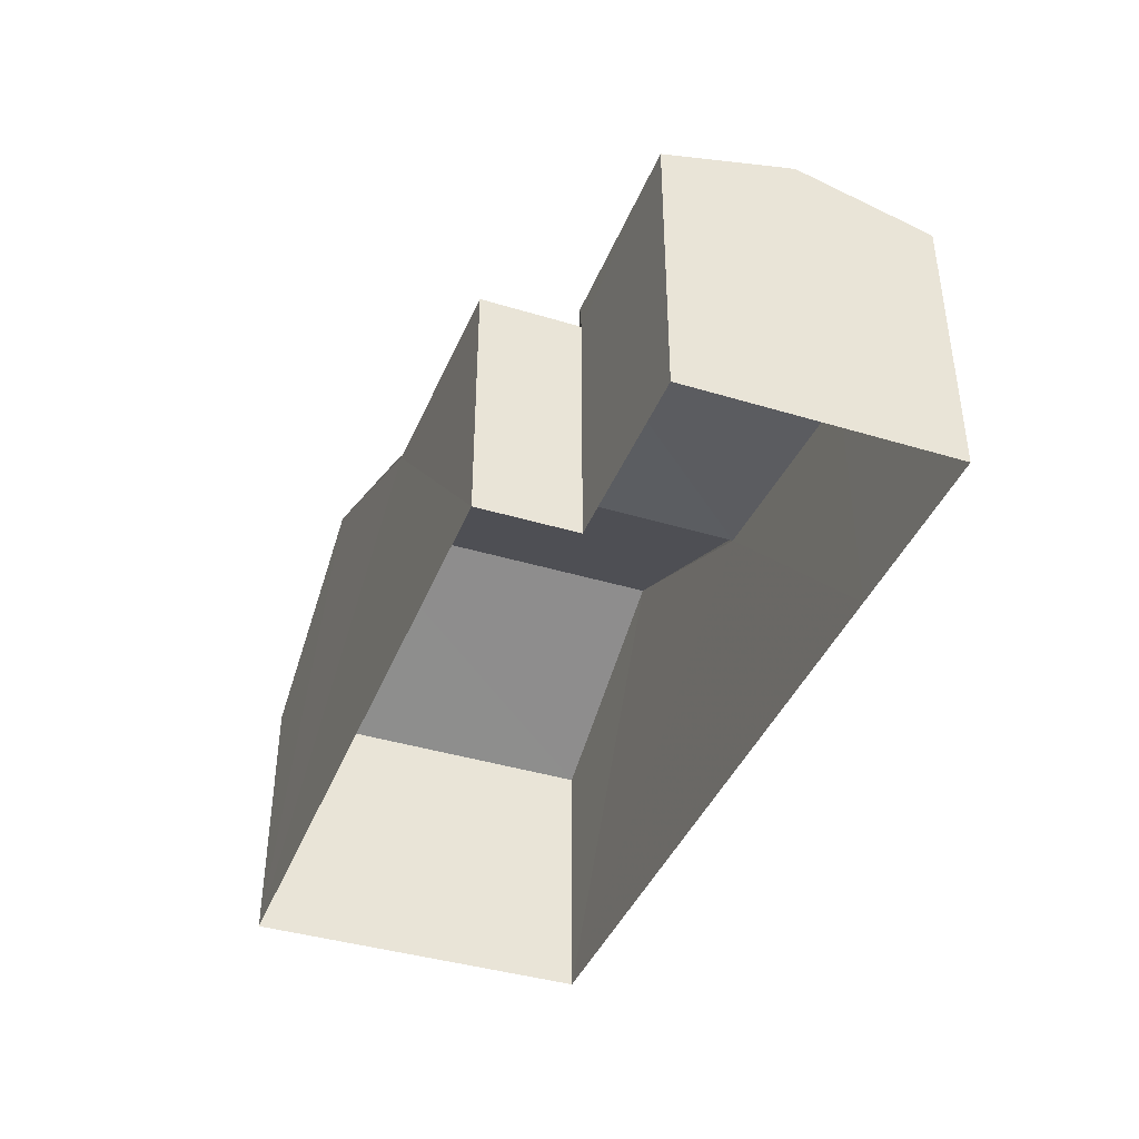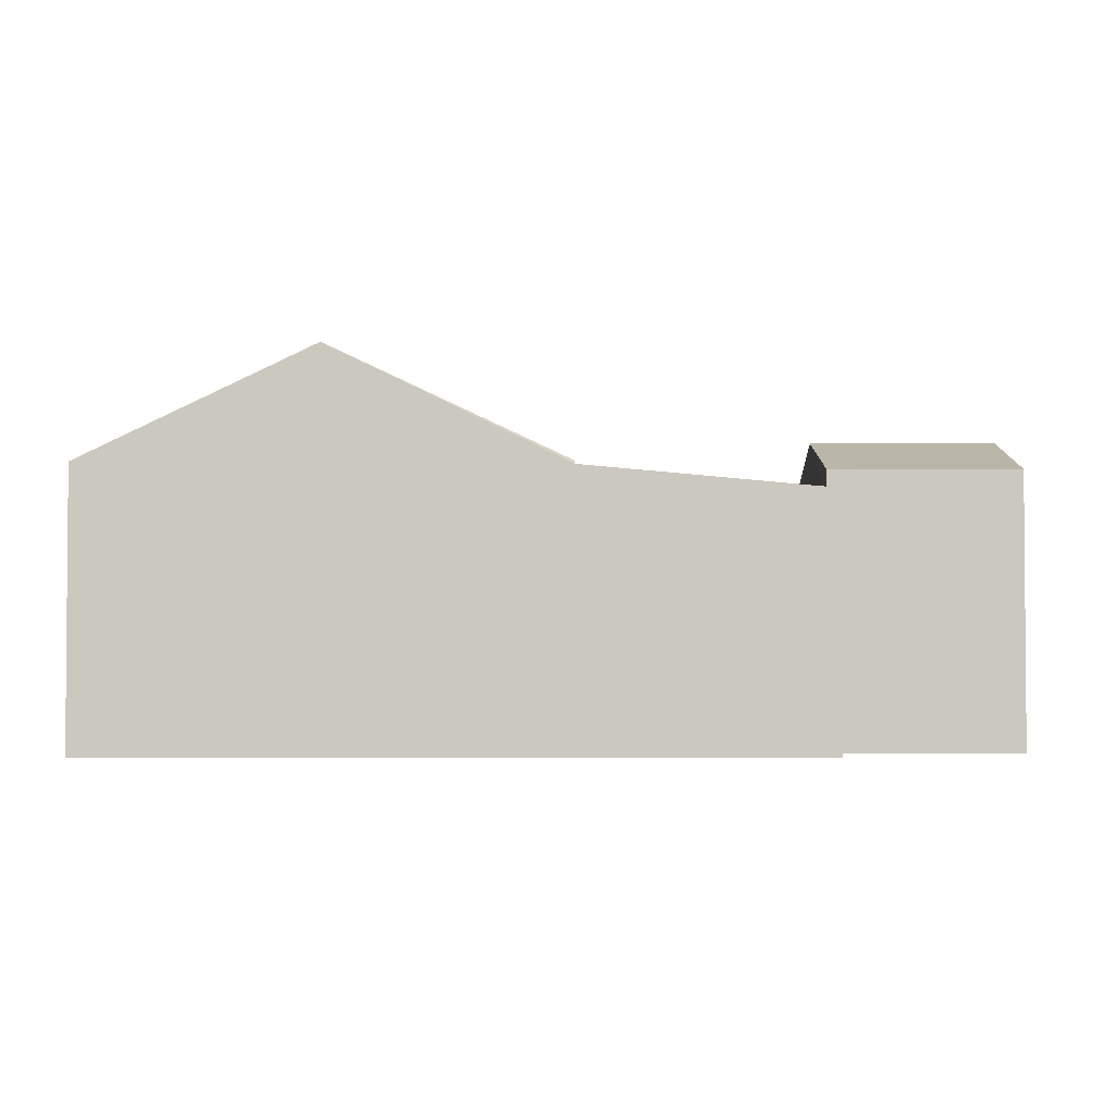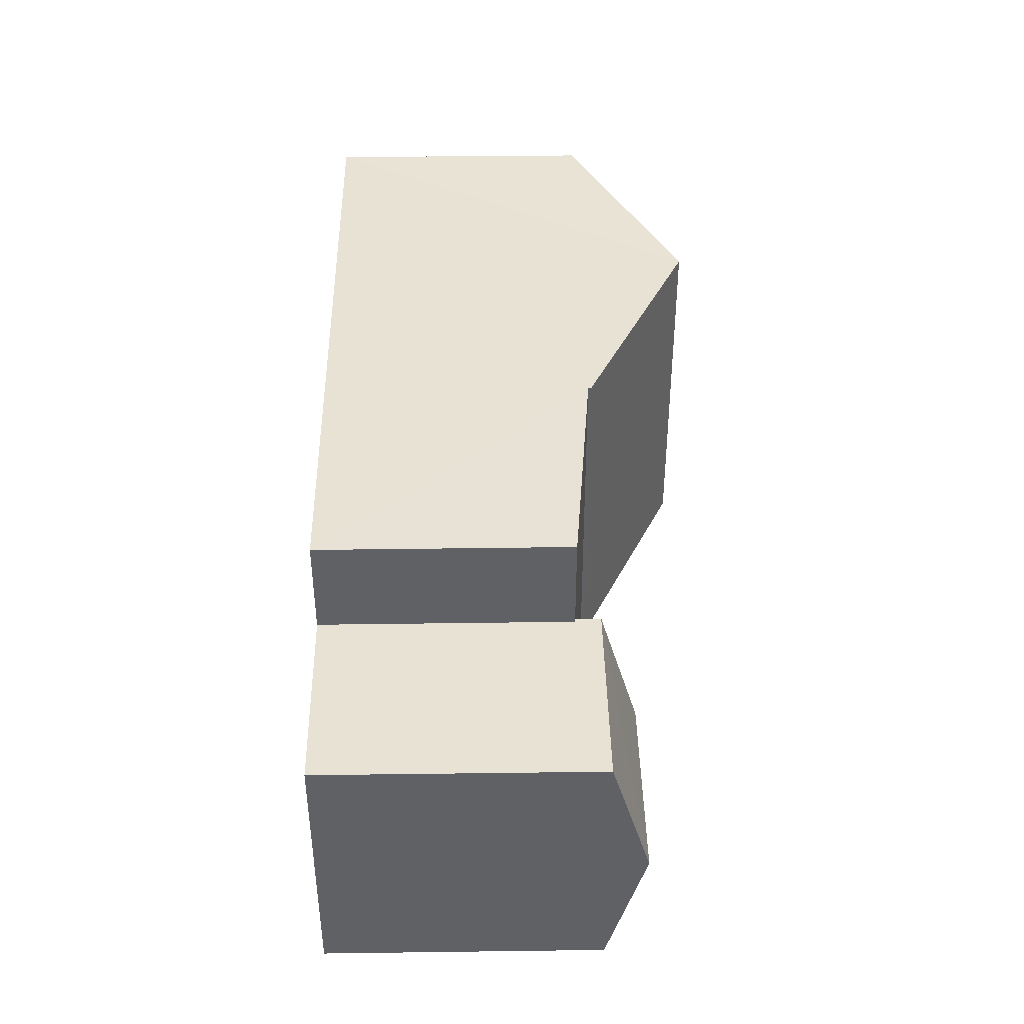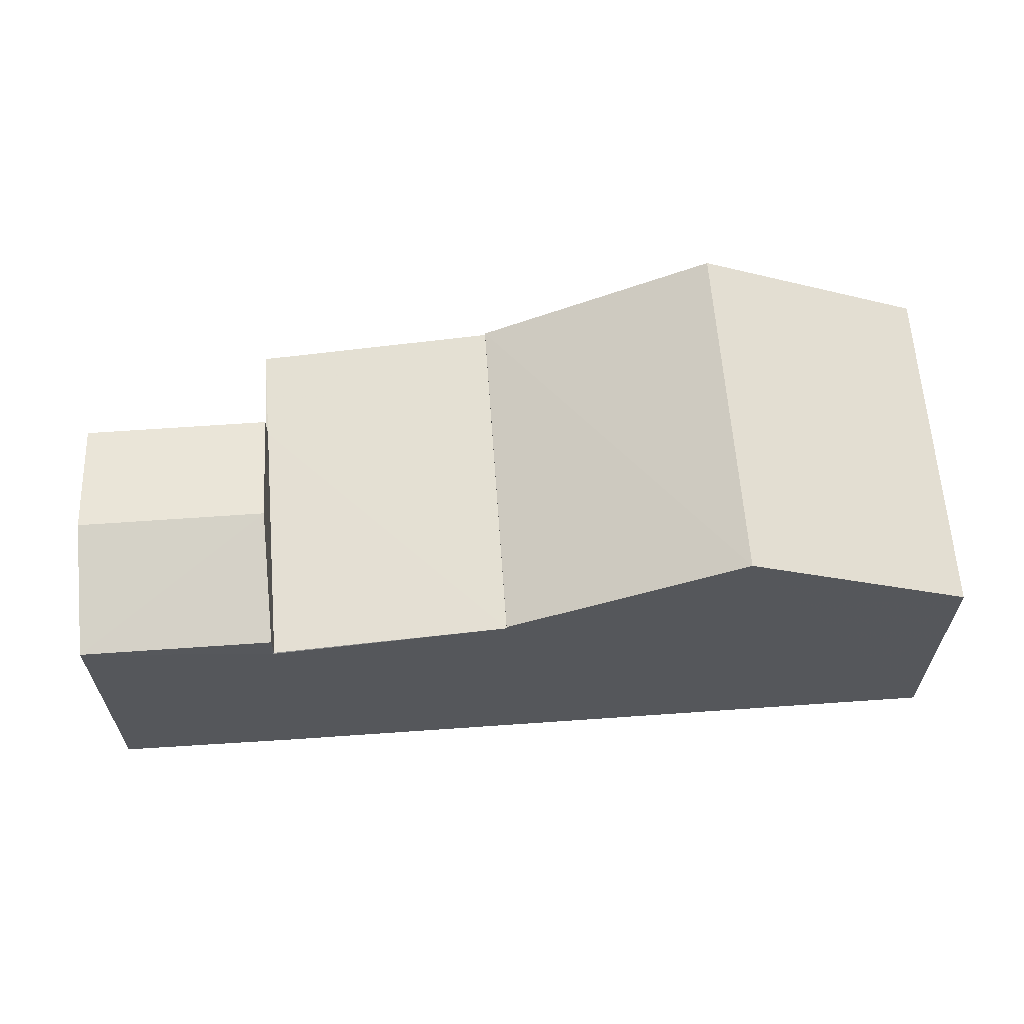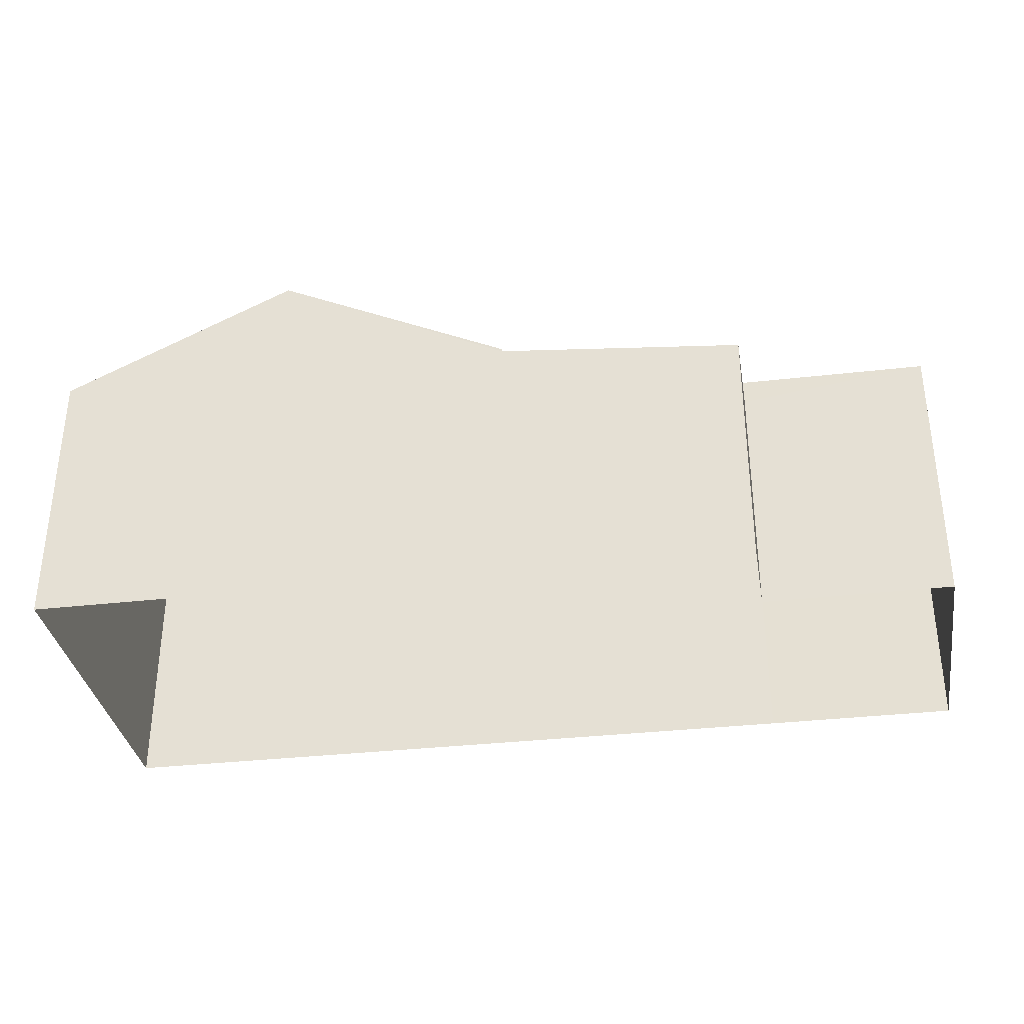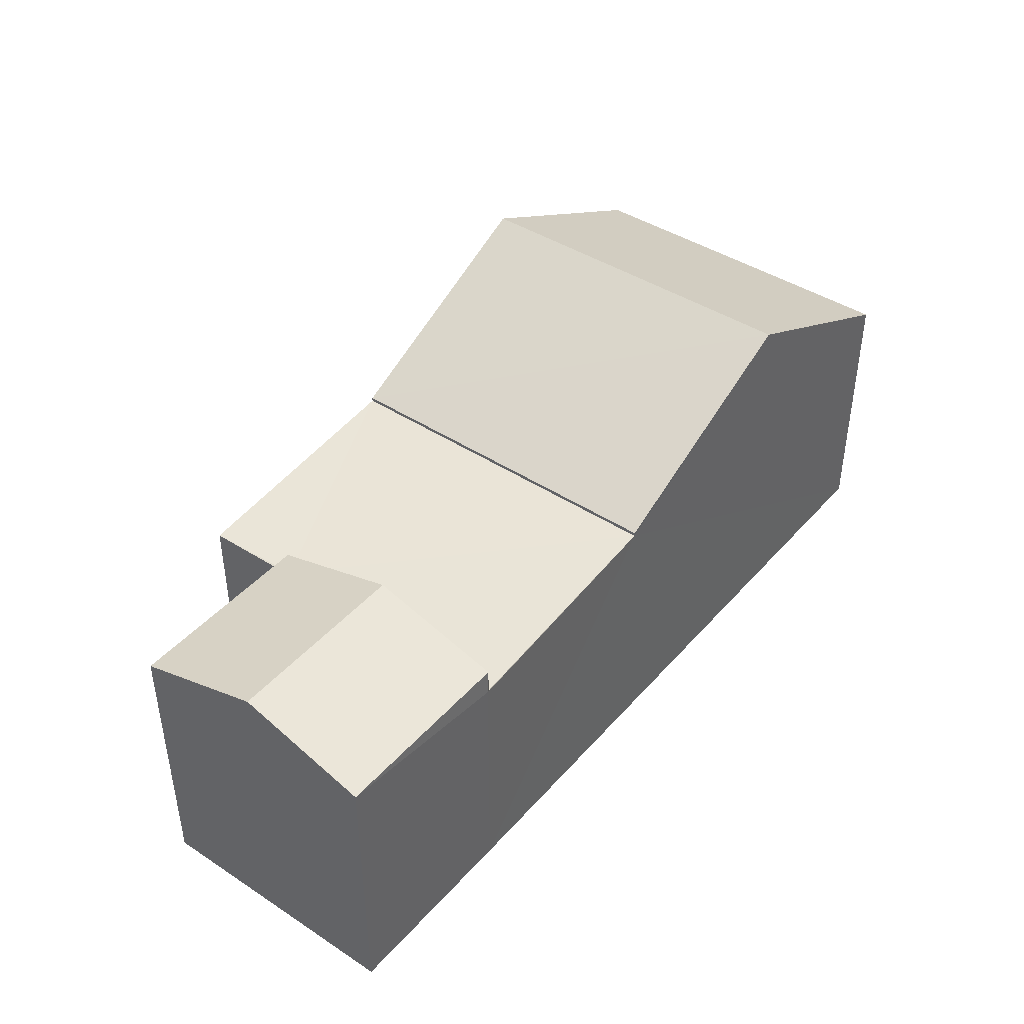
<metadata>
{"format":"obj","ext":"obj","renderer":"f3d","projection":"perspective","resolution":1024,"background":"white","views":[{"elev":-40.1,"azim":-113.3,"up":"+Z"},{"elev":-2.6,"azim":178.2,"up":"+Z"},{"elev":43.7,"azim":-91.1,"up":"+Y"},{"elev":62.6,"azim":-6.8,"up":"+Z"},{"elev":-34.0,"azim":-173.9,"up":"+Z"},{"elev":42.8,"azim":-55.0,"up":"+Z"}]}
</metadata>
<code>
v -3.727e+05 -1.052e+05 24.57
v -3.727e+05 -1.052e+05 24.57
v -3.727e+05 -1.052e+05 24.57
v -3.727e+05 -1.052e+05 24.57
v -3.727e+05 -1.052e+05 24.57
v -3.727e+05 -1.052e+05 24.56
v -3.727e+05 -1.052e+05 24.56
v -3.727e+05 -1.052e+05 29.4
v -3.727e+05 -1.052e+05 28
v -3.727e+05 -1.052e+05 28
v -3.727e+05 -1.052e+05 29.4
v -3.727e+05 -1.052e+05 28
v -3.727e+05 -1.052e+05 28
v -3.727e+05 -1.052e+05 28.48
v -3.727e+05 -1.052e+05 28.48
v -3.727e+05 -1.052e+05 28
v -3.727e+05 -1.052e+05 28
v -3.727e+05 -1.052e+05 27.68
v -3.727e+05 -1.052e+05 27.68
v -3.727e+05 -1.052e+05 27.68
v -3.727e+05 -1.052e+05 27.96
v -3.727e+05 -1.052e+05 27.97
v -3.727e+05 -1.052e+05 27.68
v -3.727e+05 -1.052e+05 27.68
v -3.727e+05 -1.052e+05 28
v -3.727e+05 -1.052e+05 28
f 1 2 3
f 3 2 4
f 4 2 5
f 2 6 7
f 5 2 7
f 8 9 10
f 8 11 9
f 12 13 14
f 15 12 14
f 16 17 11
f 8 16 11
f 18 19 20
f 18 21 19
f 18 22 21
f 22 23 24
f 18 23 22
f 25 26 15
f 14 25 15
f 20 19 6
f 2 20 6
f 16 5 7
f 17 16 7
f 26 1 15
f 1 3 15
f 3 12 15
f 13 23 14
f 23 18 14
f 18 25 14
f 17 7 11
f 9 11 21
f 21 6 19
f 21 7 6
f 11 7 21
f 21 10 9
f 21 22 10
f 2 1 20
f 1 26 20
f 20 25 18
f 20 26 25
f 3 24 12
f 12 24 13
f 3 4 24
f 13 24 23
f 8 5 16
f 22 4 5
f 24 4 22
f 22 8 10
f 22 5 8

</code>
